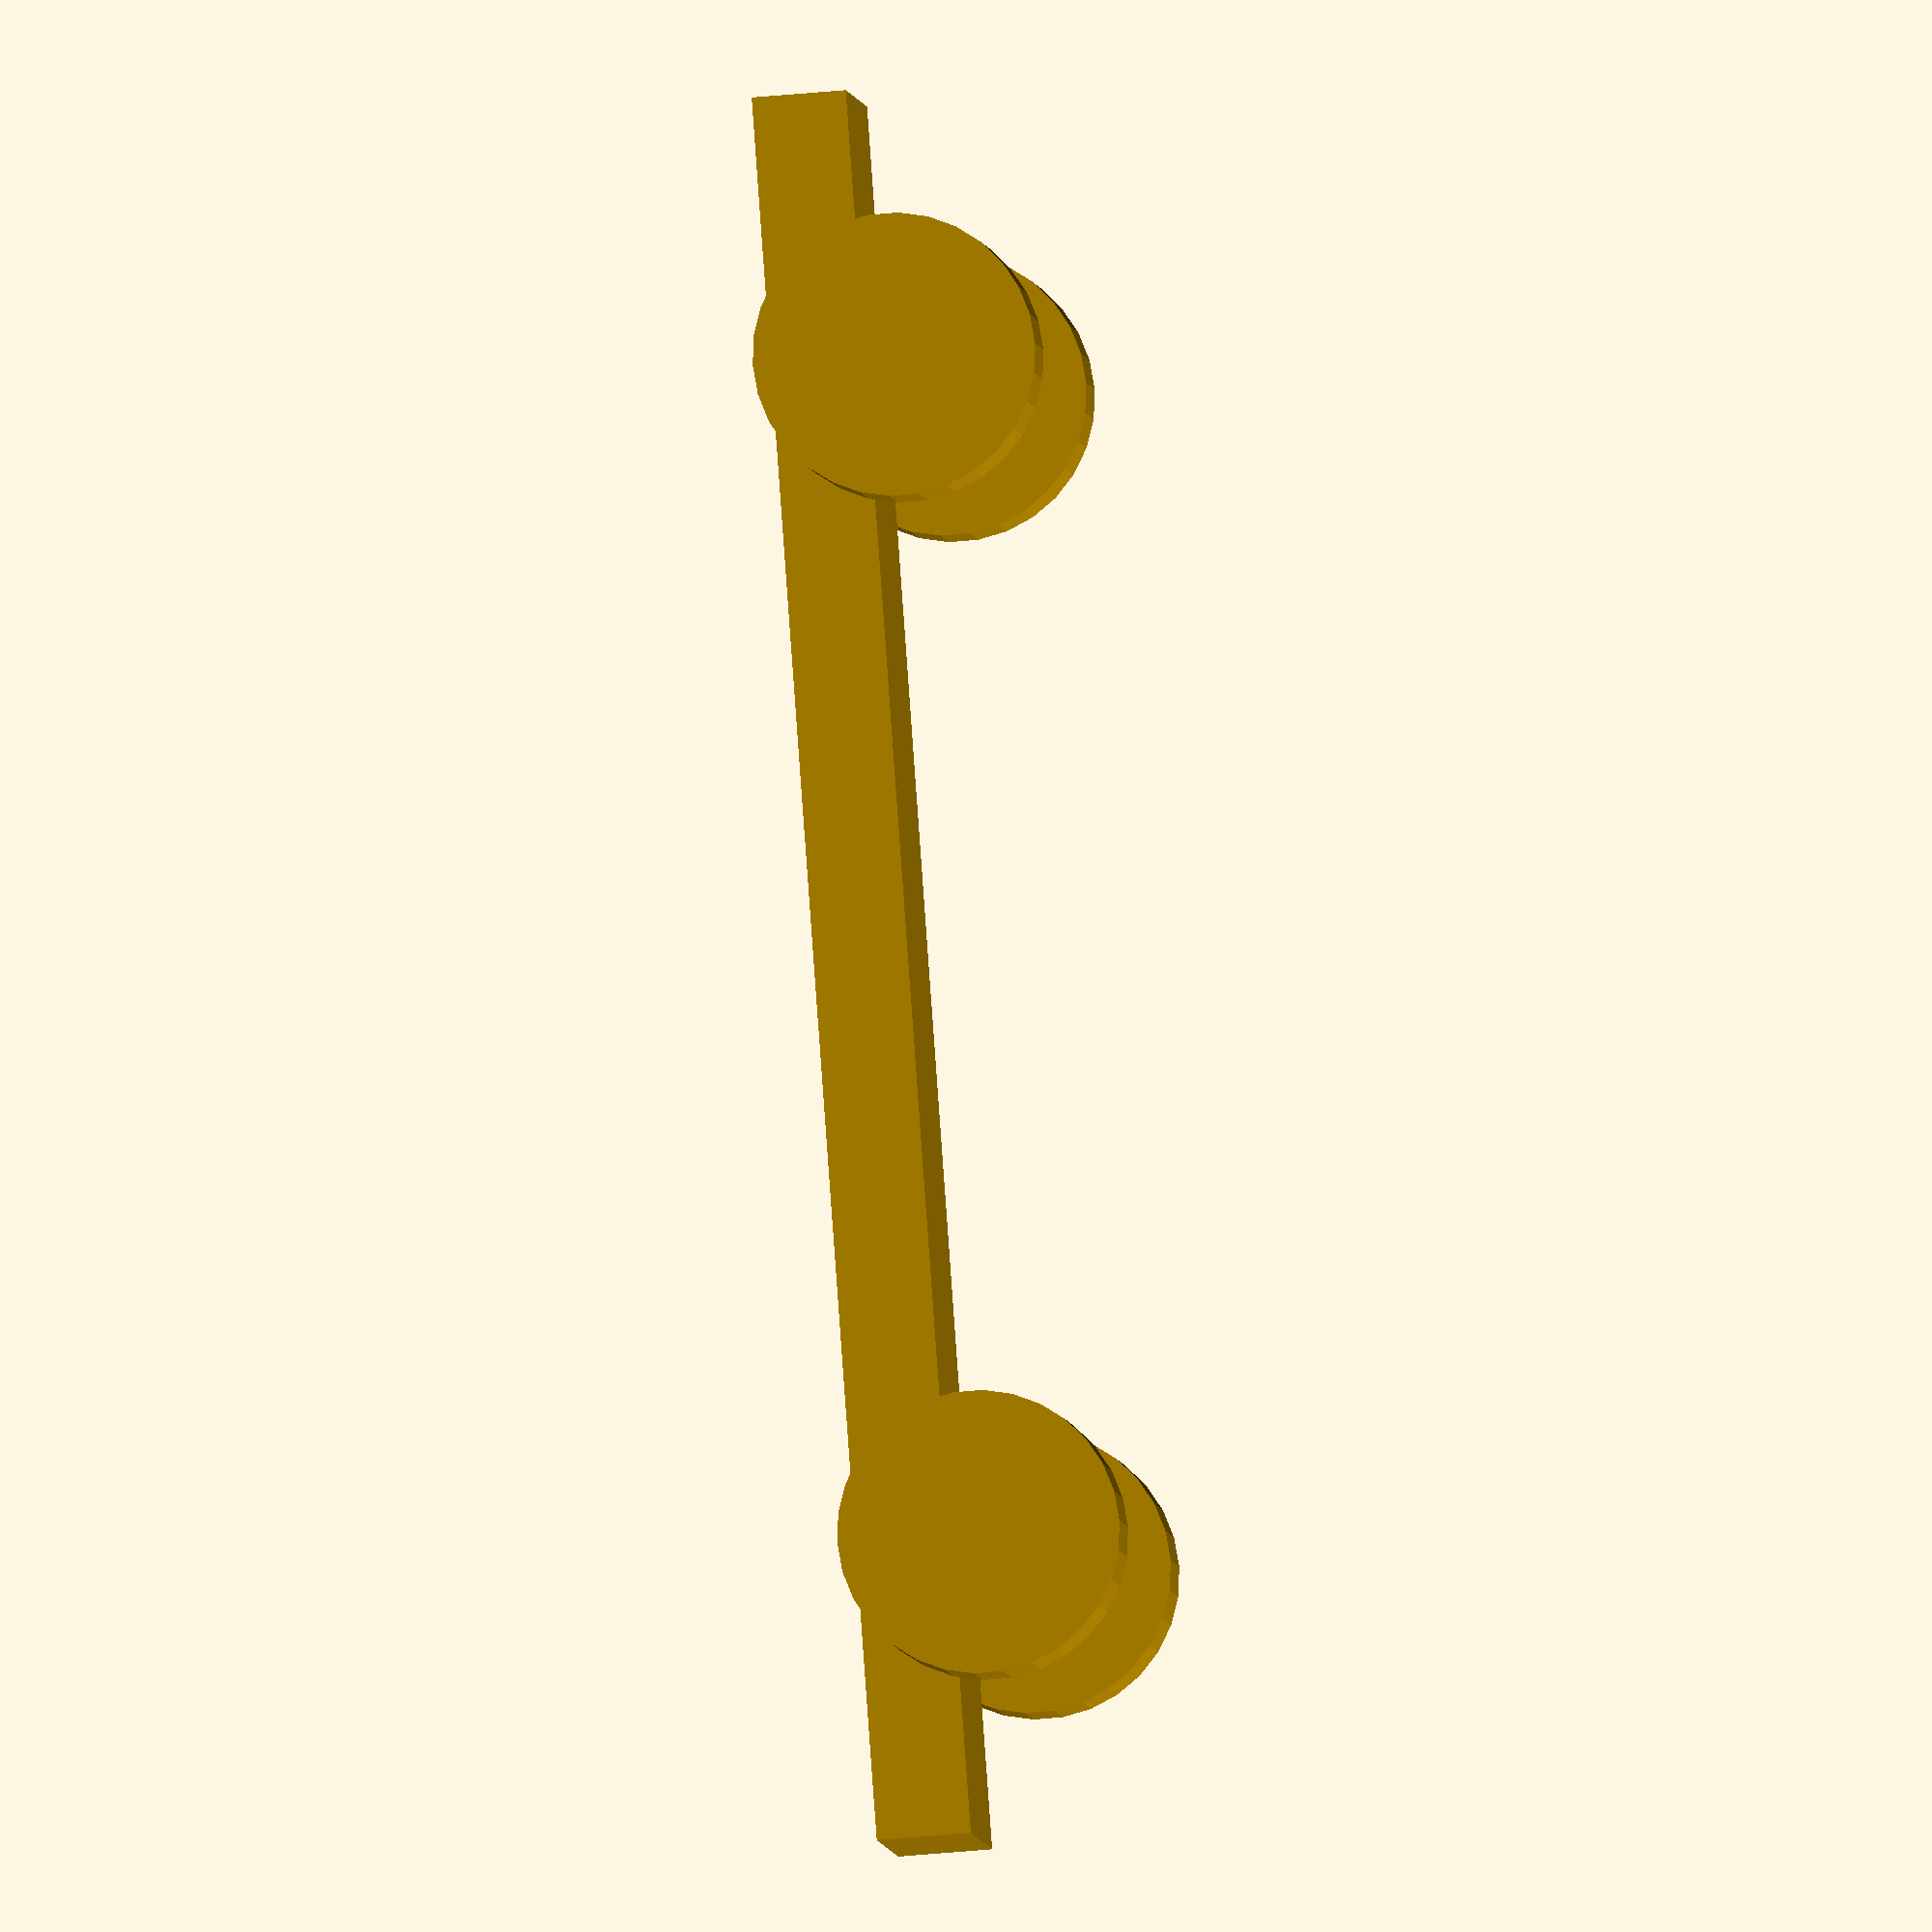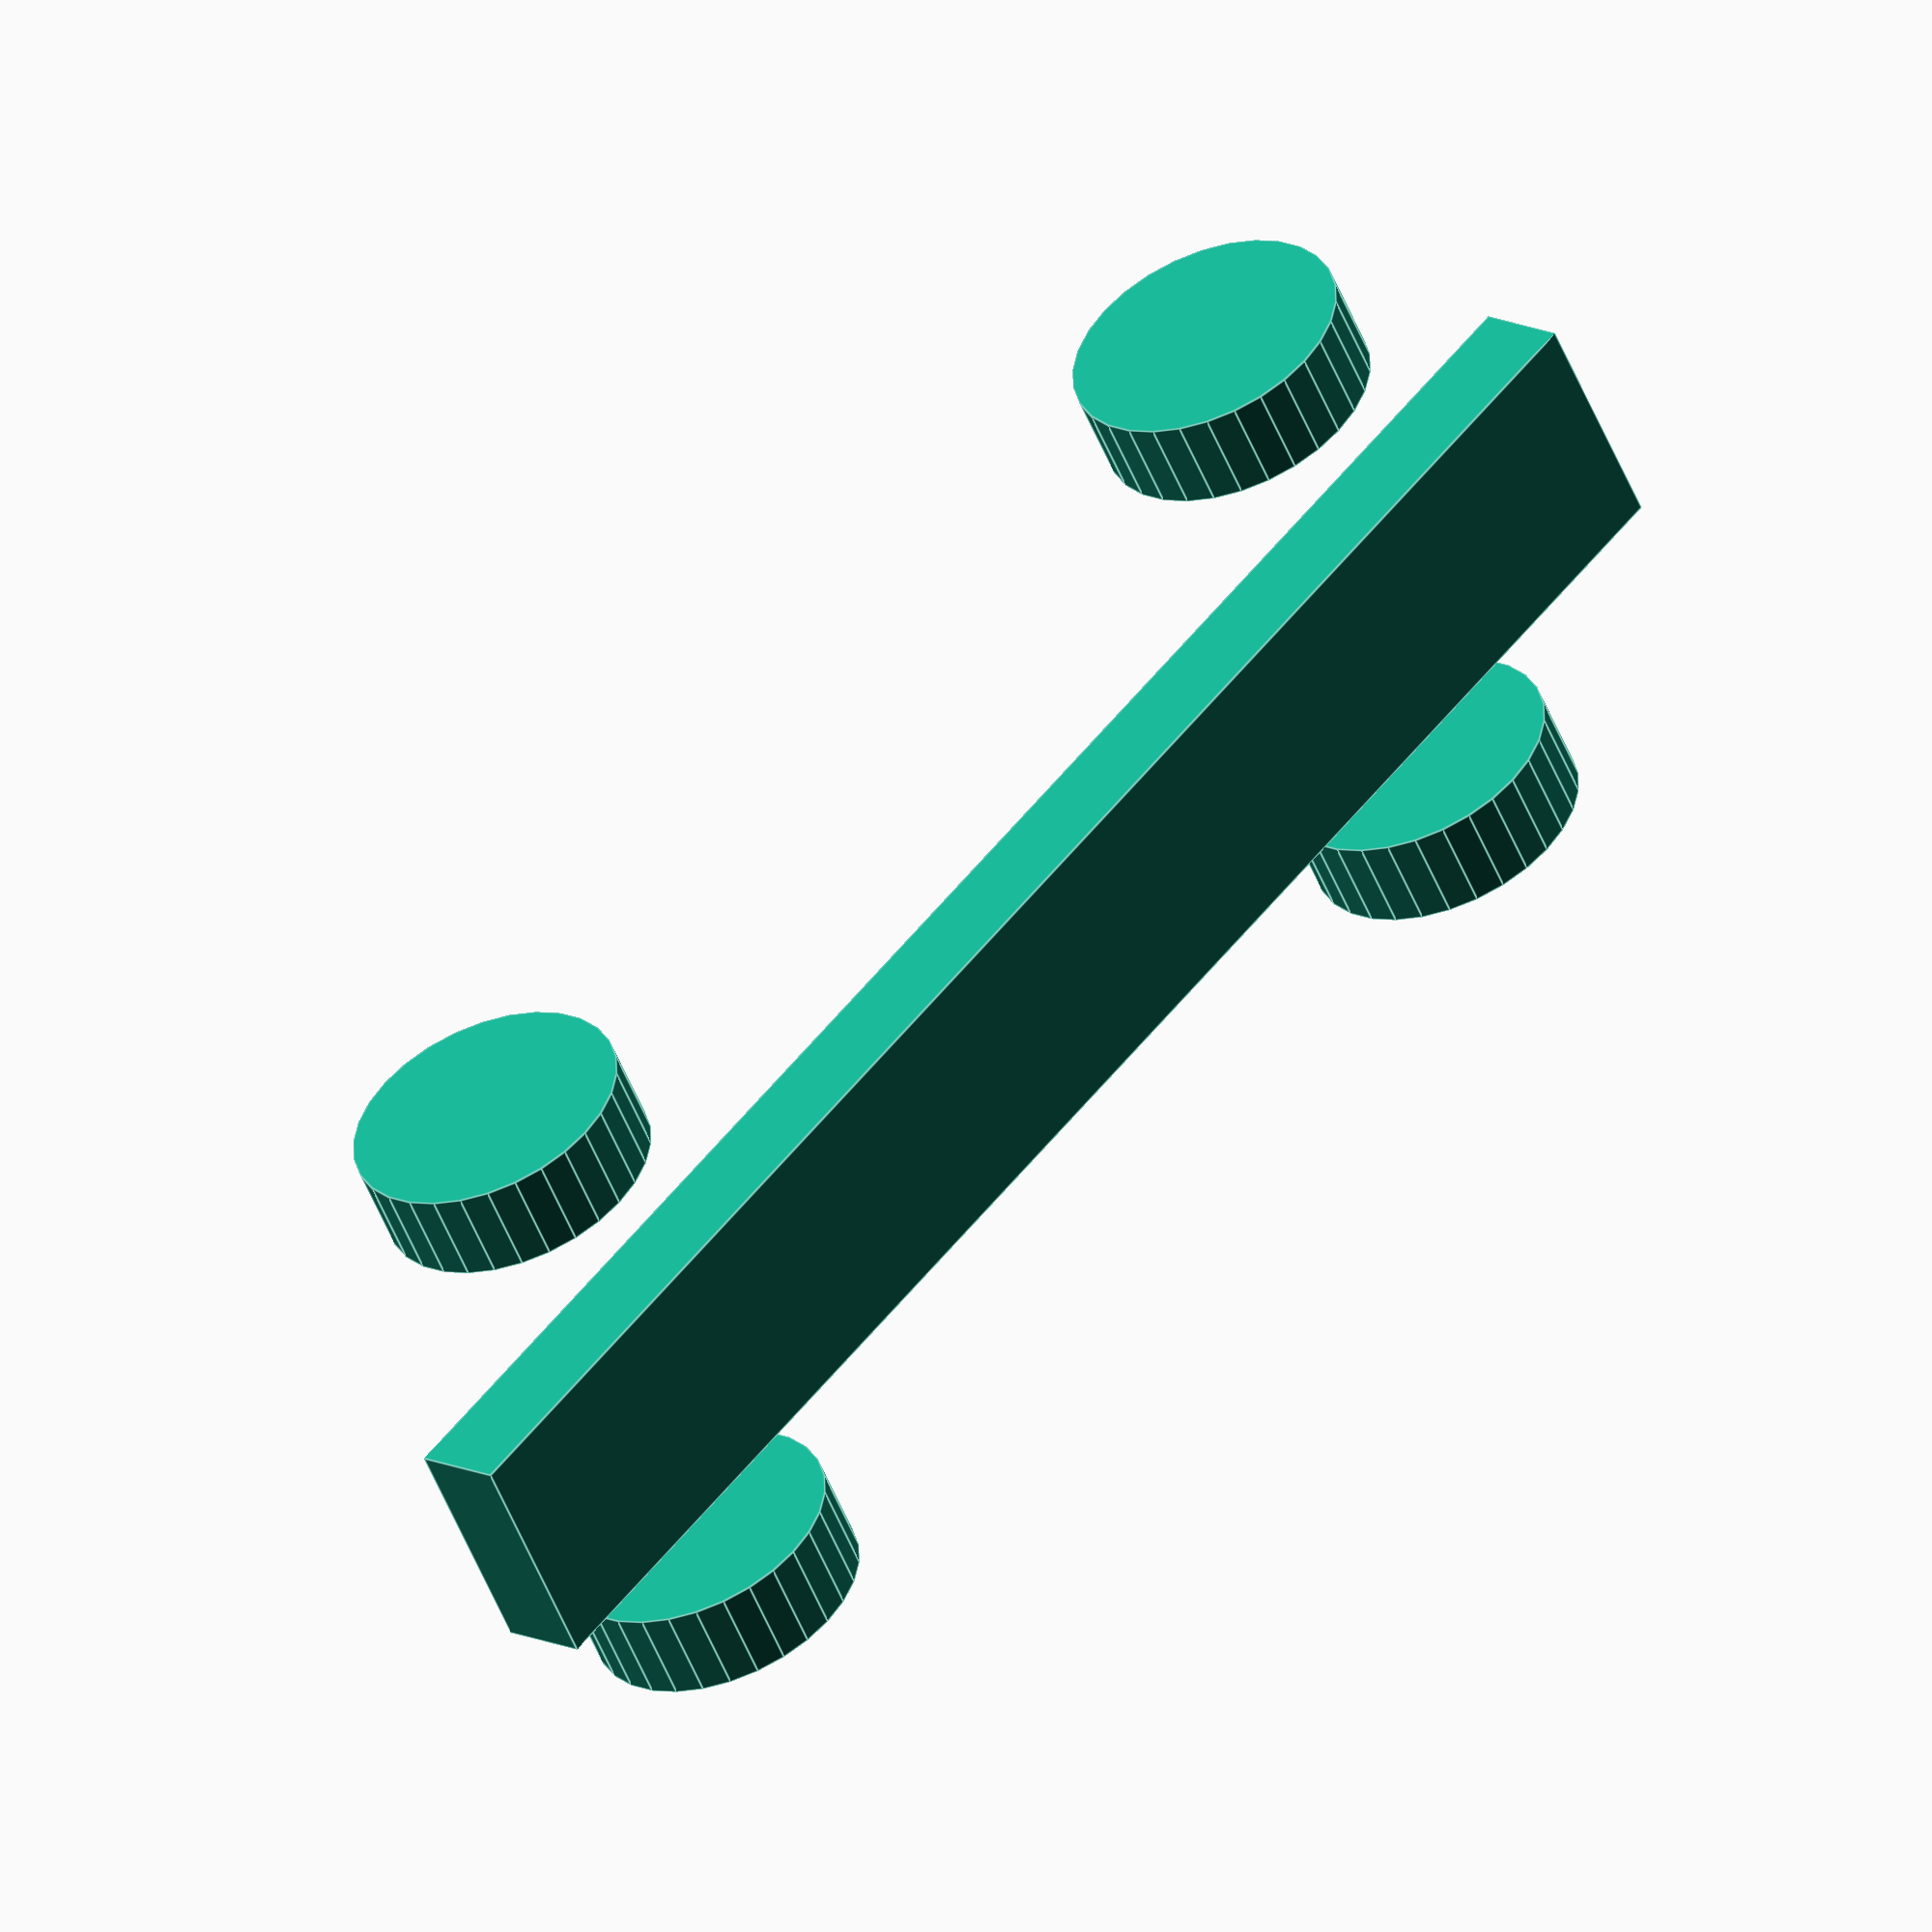
<openscad>
// this file shows the fully assembled truck

// used parts



// shows truck
truck();


// this module is the fully assembled truck
module truck()
{
  frame();
  
  translate([50,-125,0]) wheel();
  translate([50,125,0]) wheel();
  translate([-50,-125,0]) rotate([0,180,0]) wheel();
  translate([-50,125,0]) rotate([0,180,0]) wheel();
}


module frame()
{
  translate([0,0,20]) cube([50,370,20], center = true);
}

module wheel()
{
  rotate([0,90,0]) cylinder(d = 60,h = 20);
}
</openscad>
<views>
elev=42.6 azim=38.4 roll=96.6 proj=o view=solid
elev=165.4 azim=238.9 roll=224.8 proj=o view=edges
</views>
